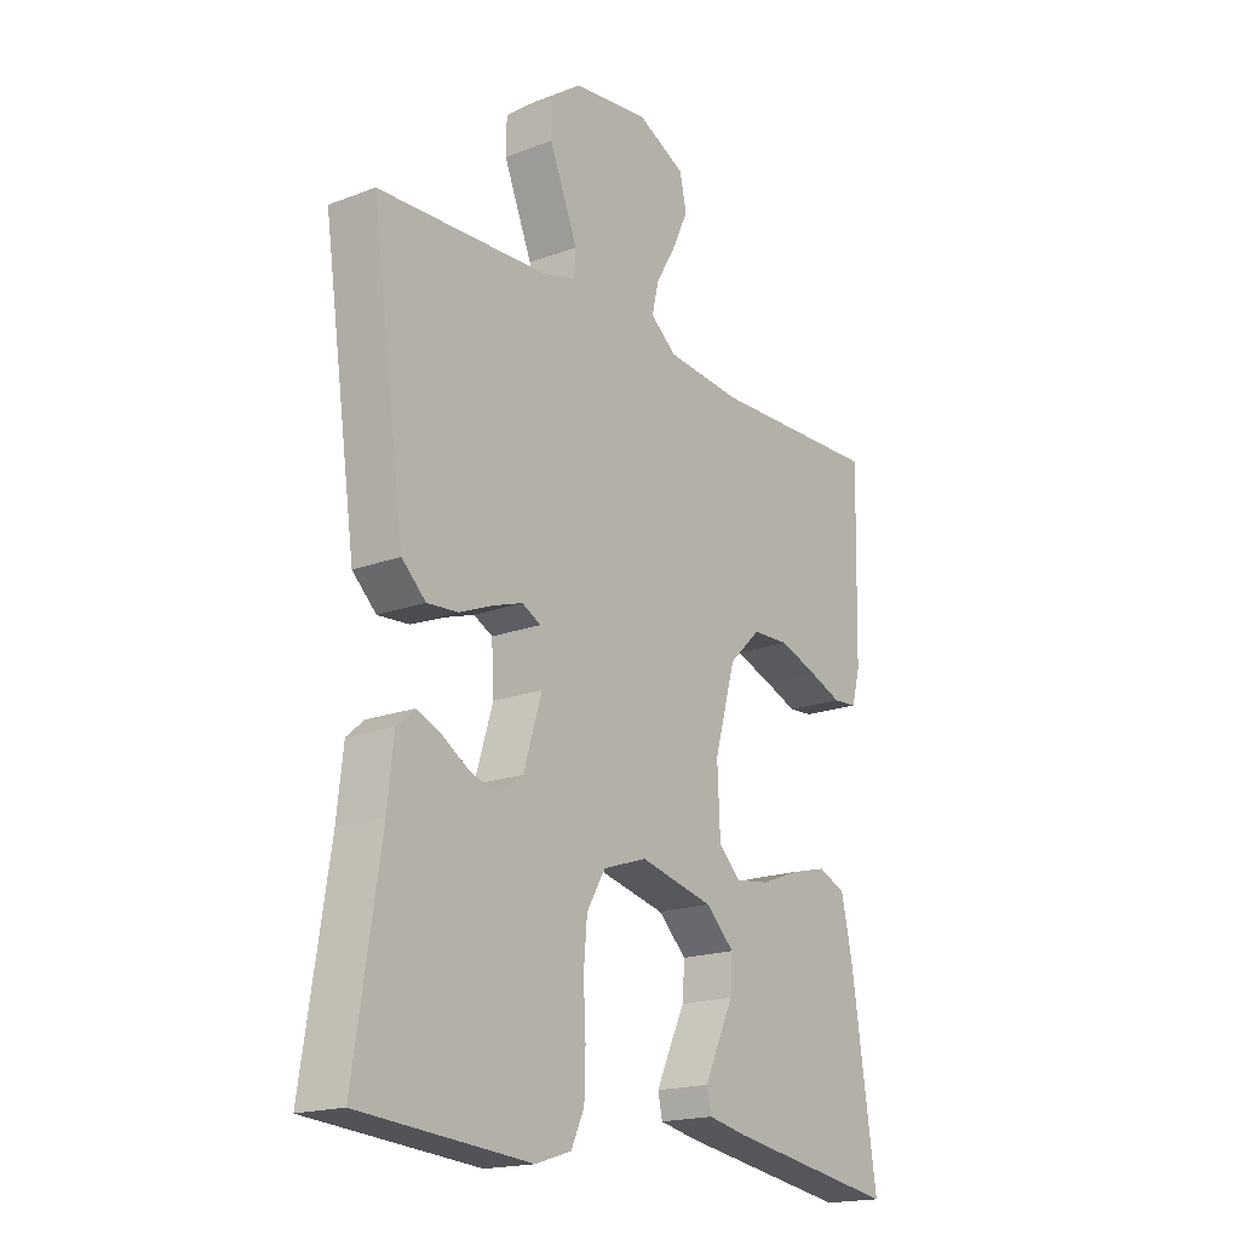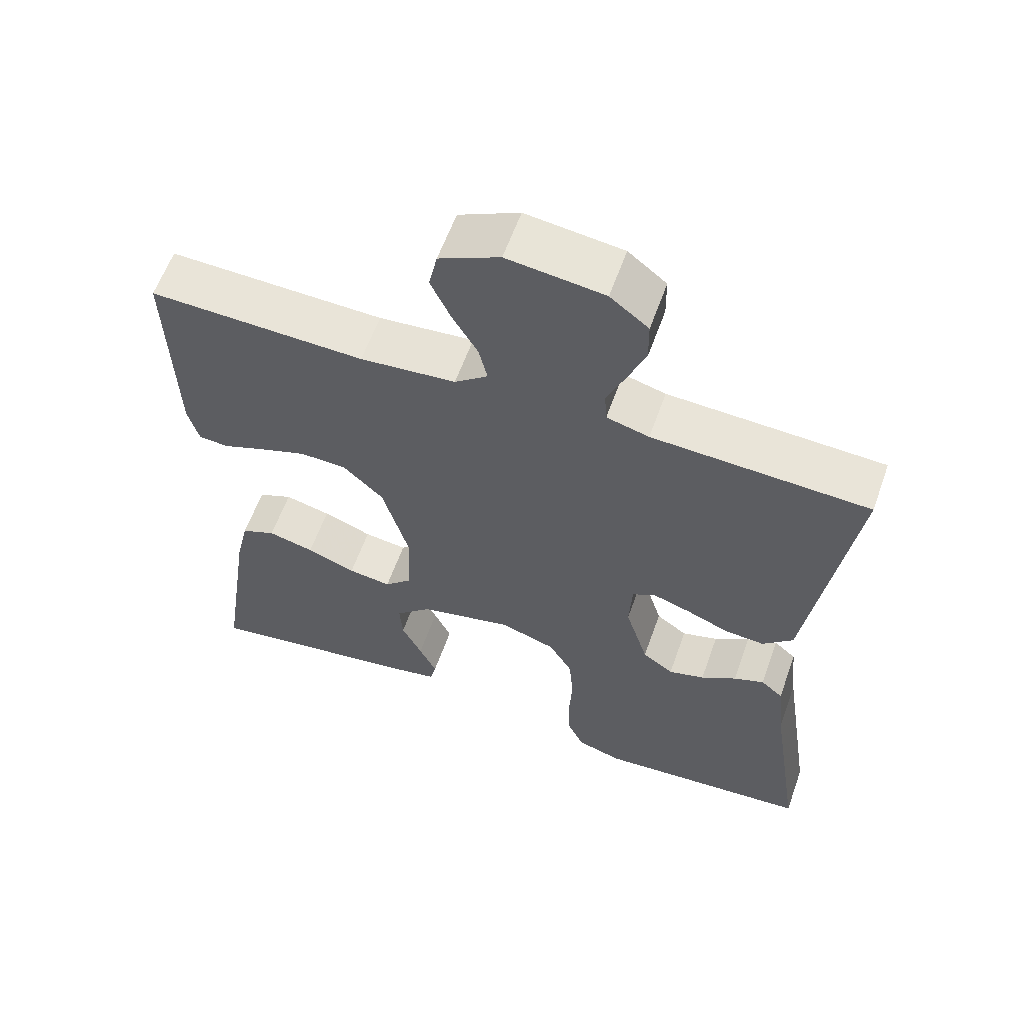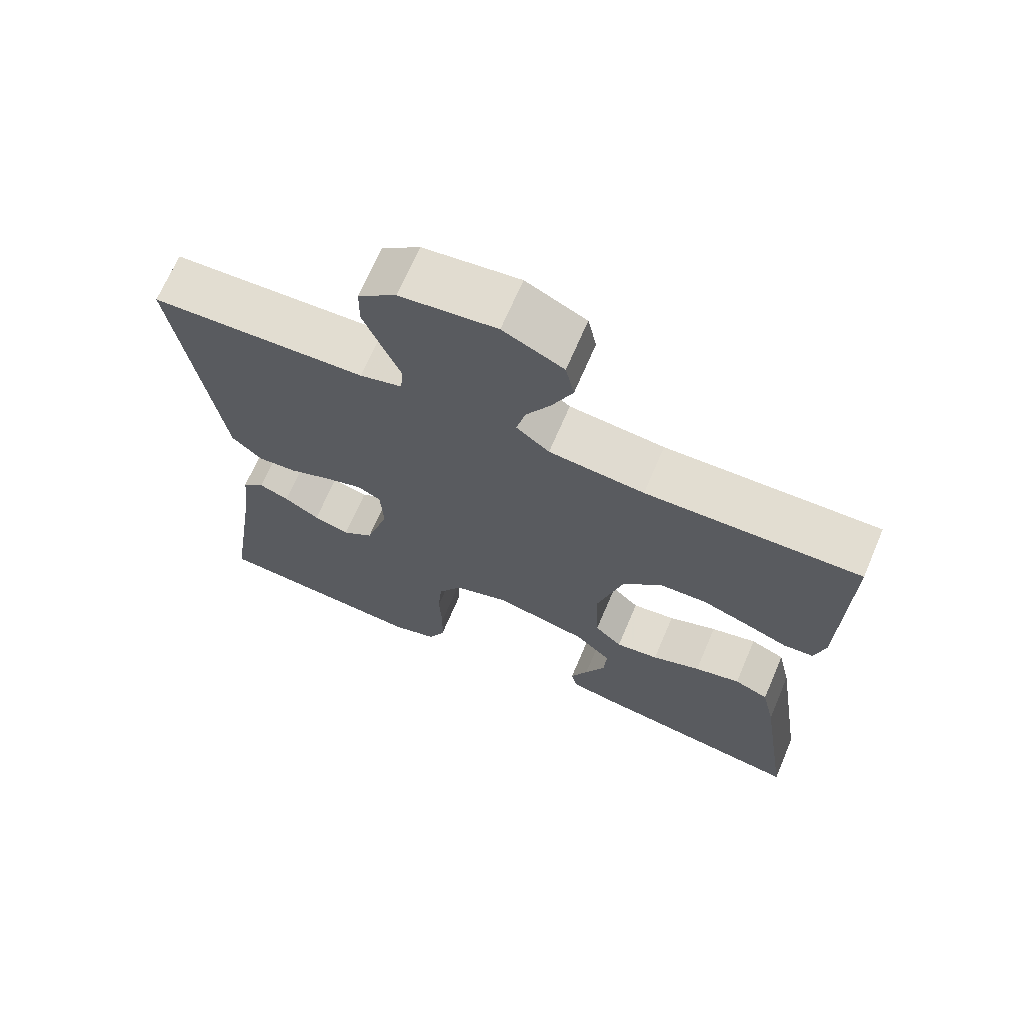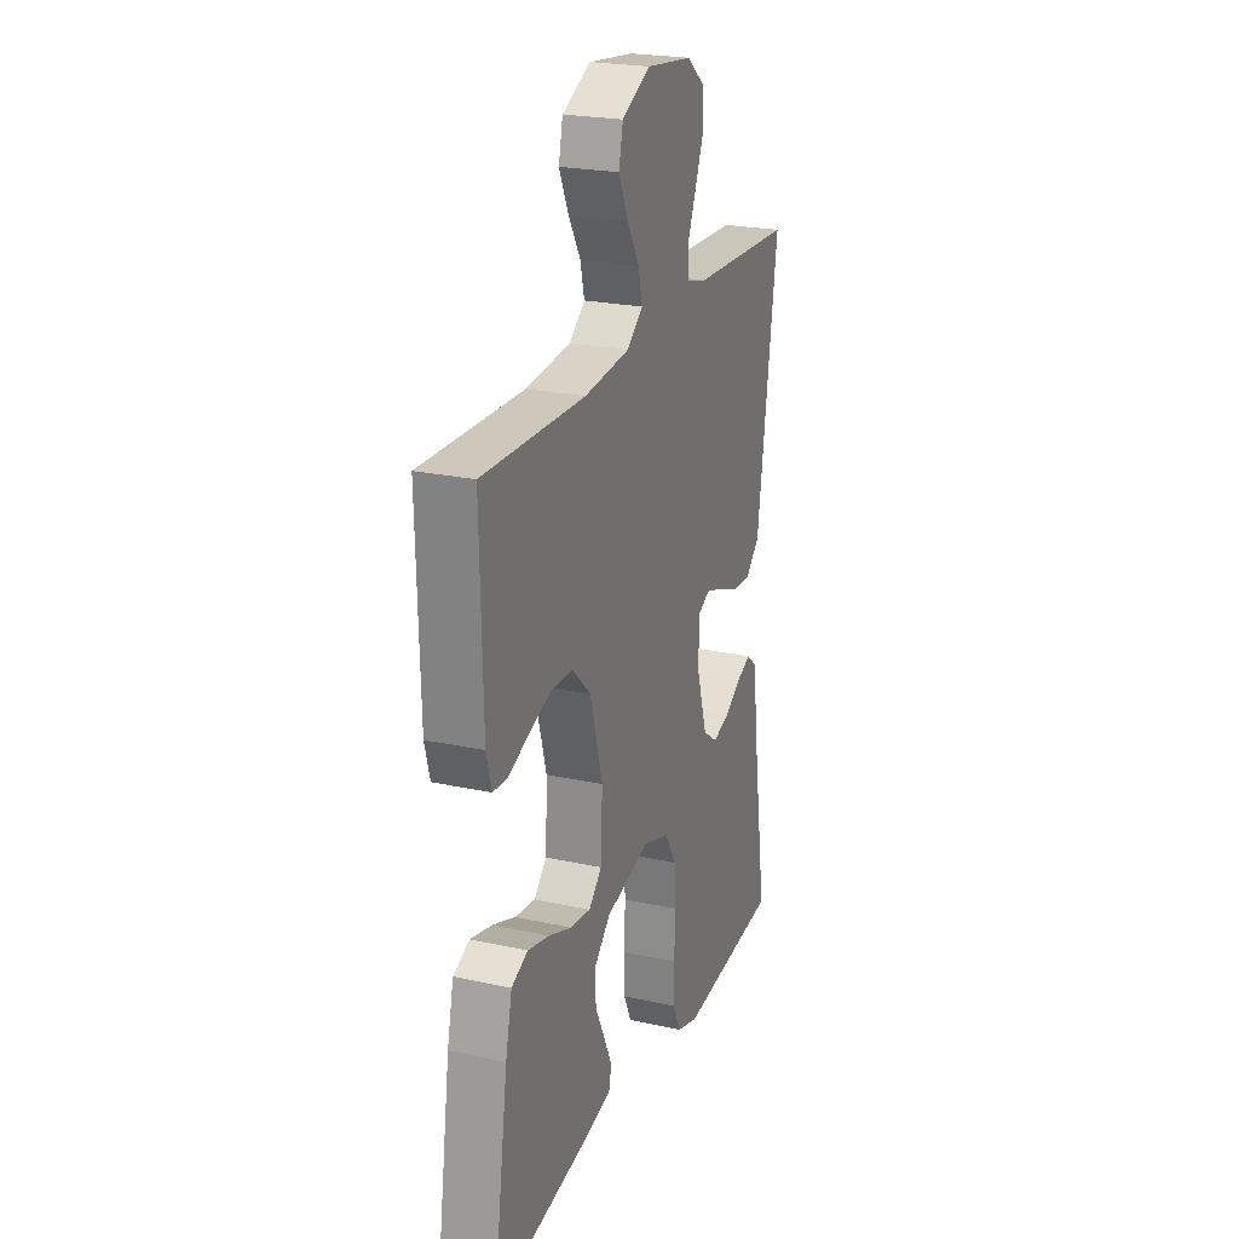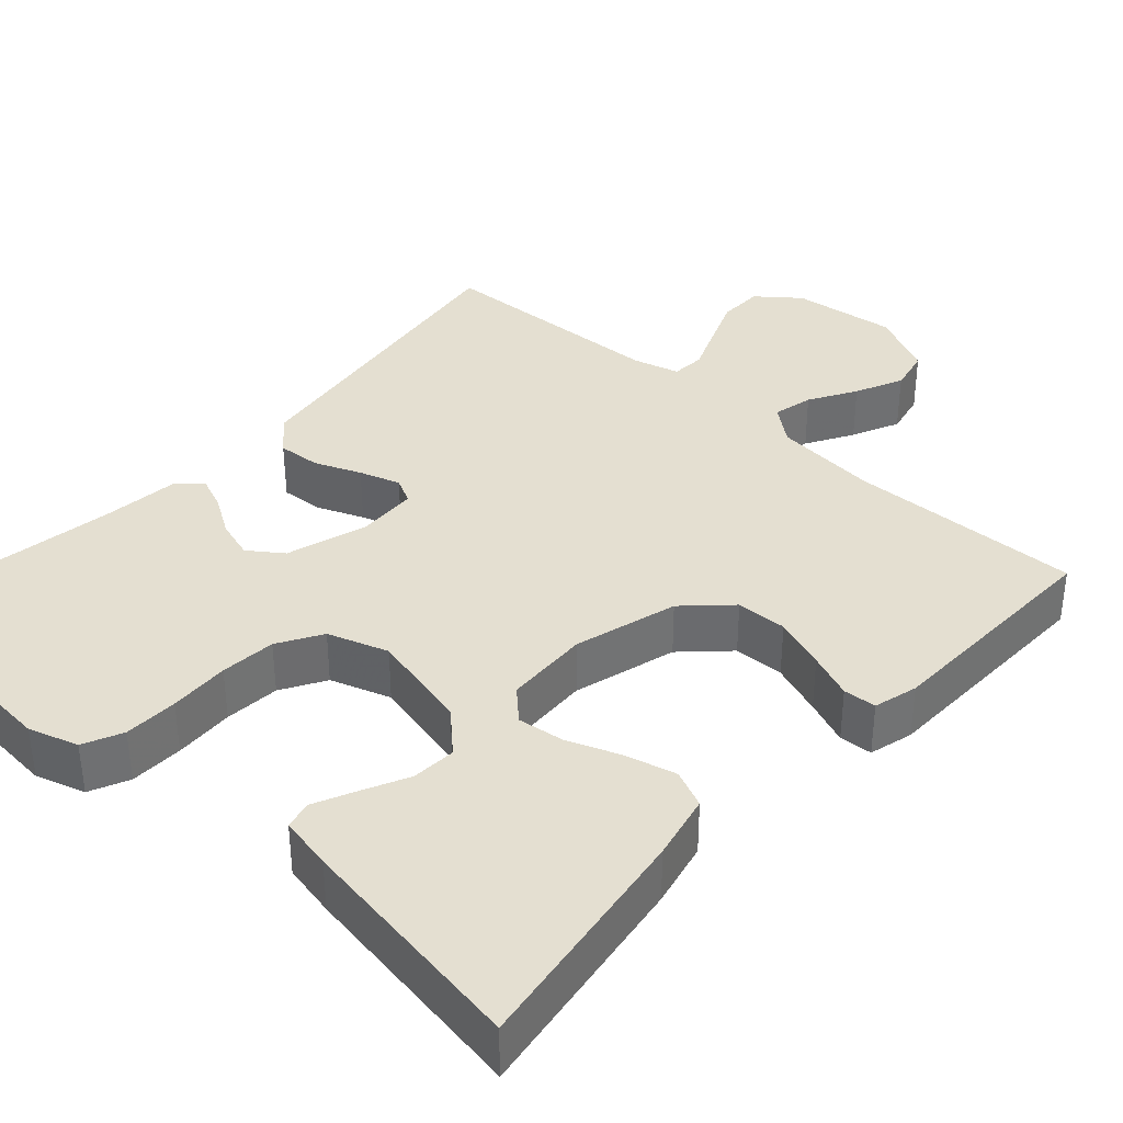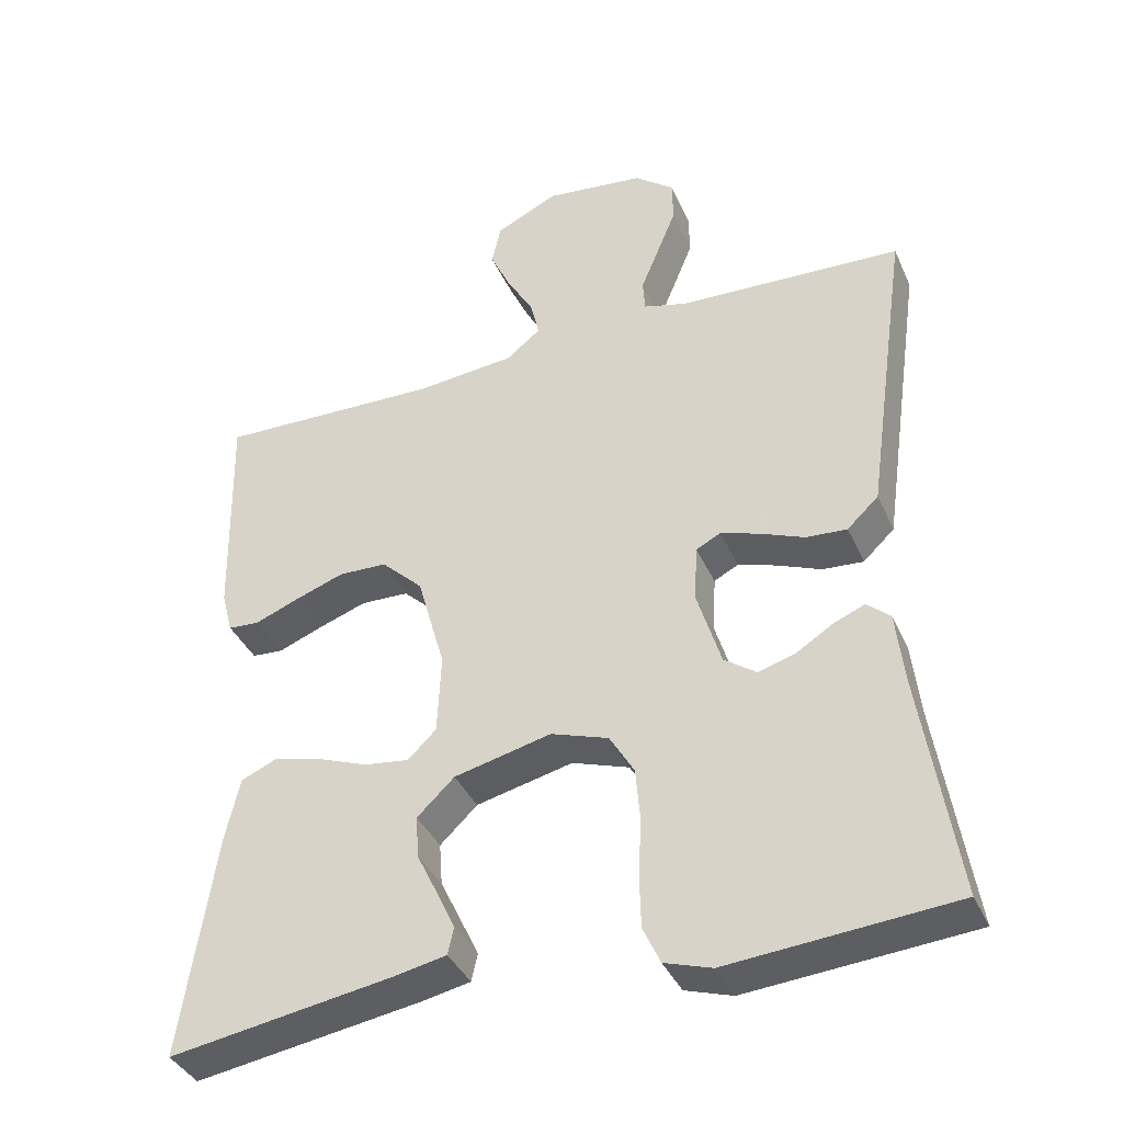
<metadata>
{"format":"obj","ext":"obj","renderer":"f3d","projection":"perspective","resolution":1024,"background":"white","views":[{"elev":-18.4,"azim":126.2,"up":"+Z"},{"elev":60.3,"azim":19.6,"up":"+Z"},{"elev":68.6,"azim":-156.9,"up":"+Z"},{"elev":23.3,"azim":-69.7,"up":"+Z"},{"elev":36.7,"azim":-137.8,"up":"+Y"},{"elev":-38.4,"azim":22.3,"up":"+Z"}]}
</metadata>
<code>
v -0.5 0.07 -0.5
v -0.455 0.07 -0.2
v -0.436 0.07 -0.116
v -0.388 0.07 -0.095
v -0.324 0.07 -0.111
v -0.256 0.07 -0.137
v -0.196 0.07 -0.145
v -0.158 0.07 -0.108
v -0.153 0.07 0
v -0.19 0.07 0.132
v -0.246 0.07 0.186
v -0.311 0.07 0.188
v -0.378 0.07 0.164
v -0.436 0.07 0.141
v -0.478 0.07 0.144
v -0.493 0.07 0.2
v -0.5 0.07 0.5
v -0.2 0.07 0.492
v -0.067 0.07 0.505
v -0.021 0.07 0.542
v -0.033 0.07 0.593
v -0.068 0.07 0.653
v -0.096 0.07 0.714
v -0.084 0.07 0.769
v 0 0.07 0.81
v 0.134 0.07 0.794
v 0.187 0.07 0.752
v 0.188 0.07 0.694
v 0.162 0.07 0.63
v 0.138 0.07 0.572
v 0.141 0.07 0.529
v 0.2 0.07 0.513
v 0.5 0.07 0.5
v 0.457 0.07 0.2
v 0.441 0.07 0.088
v 0.399 0.07 0.048
v 0.344 0.07 0.052
v 0.285 0.07 0.076
v 0.233 0.07 0.093
v 0.2 0.07 0.076
v 0.196 0.07 0
v 0.228 0.07 -0.105
v 0.271 0.07 -0.136
v 0.321 0.07 -0.121
v 0.37 0.07 -0.09
v 0.412 0.07 -0.073
v 0.443 0.07 -0.1
v 0.454 0.07 -0.2
v 0.5 0.07 -0.5
v 0.2 0.07 -0.525
v 0.137 0.07 -0.505
v 0.114 0.07 -0.455
v 0.112 0.07 -0.386
v 0.116 0.07 -0.309
v 0.11 0.07 -0.238
v 0.077 0.07 -0.182
v 0 0.07 -0.156
v -0.13 0.07 -0.187
v -0.18 0.07 -0.235
v -0.176 0.07 -0.292
v -0.148 0.07 -0.35
v -0.124 0.07 -0.402
v -0.132 0.07 -0.438
v -0.2 0.07 -0.452
v -0.5 0 -0.5
v -0.455 0 -0.2
v -0.436 0 -0.116
v -0.388 0 -0.095
v -0.324 0 -0.111
v -0.256 0 -0.137
v -0.196 0 -0.145
v -0.158 0 -0.108
v -0.153 0 0
v -0.19 0 0.132
v -0.246 0 0.186
v -0.311 0 0.188
v -0.378 0 0.164
v -0.436 0 0.141
v -0.478 0 0.144
v -0.493 0 0.2
v -0.5 0 0.5
v -0.2 0 0.492
v -0.067 0 0.505
v -0.021 0 0.542
v -0.033 0 0.593
v -0.068 0 0.653
v -0.096 0 0.714
v -0.084 0 0.769
v 0 0 0.81
v 0.134 0 0.794
v 0.187 0 0.752
v 0.188 0 0.694
v 0.162 0 0.63
v 0.138 0 0.572
v 0.141 0 0.529
v 0.2 0 0.513
v 0.5 0 0.5
v 0.457 0 0.2
v 0.441 0 0.088
v 0.399 0 0.048
v 0.344 0 0.052
v 0.285 0 0.076
v 0.233 0 0.093
v 0.2 0 0.076
v 0.196 0 0
v 0.228 0 -0.105
v 0.271 0 -0.136
v 0.321 0 -0.121
v 0.37 0 -0.09
v 0.412 0 -0.073
v 0.443 0 -0.1
v 0.454 0 -0.2
v 0.5 0 -0.5
v 0.2 0 -0.525
v 0.137 0 -0.505
v 0.114 0 -0.455
v 0.112 0 -0.386
v 0.116 0 -0.309
v 0.11 0 -0.238
v 0.077 0 -0.182
v 0 0 -0.156
v -0.13 0 -0.187
v -0.18 0 -0.235
v -0.176 0 -0.292
v -0.148 0 -0.35
v -0.124 0 -0.402
v -0.132 0 -0.438
v -0.2 0 -0.452
f 4 5 6
f 3 4 6
f 2 3 6
f 1 2 6
f 64 1 6
f 63 64 6
f 62 63 6
f 61 62 6
f 60 61 6
f 59 60 6 7
f 58 59 7 8
f 57 58 8 9
f 56 57 9 10
f 52 53 54
f 51 52 54
f 50 51 54
f 49 50 54
f 48 49 54
f 47 48 54
f 46 47 54
f 45 46 54
f 44 45 54
f 43 44 54 55
f 42 43 55 56
f 36 37 38
f 35 36 38
f 34 35 38
f 34 38 39
f 33 34 39
f 32 33 39
f 31 32 39 40
f 28 29 30
f 27 28 30
f 26 27 30
f 25 26 30
f 24 25 30
f 23 24 30
f 22 23 30
f 21 22 30
f 20 21 30 31
f 31 40 41
f 20 31 41
f 19 20 41
f 16 17 18
f 15 16 18
f 14 15 18
f 13 14 18
f 12 13 18 19
f 42 56 10
f 41 42 10
f 19 41 10
f 19 10 11
f 11 12 19
f 70 69 68
f 70 68 67
f 70 67 66
f 70 66 65
f 70 65 128
f 70 128 127
f 70 127 126
f 70 126 125
f 70 125 124
f 71 70 124 123
f 72 71 123 122
f 73 72 122 121
f 74 73 121 120
f 118 117 116
f 118 116 115
f 118 115 114
f 118 114 113
f 118 113 112
f 118 112 111
f 118 111 110
f 118 110 109
f 118 109 108
f 119 118 108 107
f 120 119 107 106
f 102 101 100
f 102 100 99
f 102 99 98
f 103 102 98
f 103 98 97
f 103 97 96
f 104 103 96 95
f 94 93 92
f 94 92 91
f 94 91 90
f 94 90 89
f 94 89 88
f 94 88 87
f 94 87 86
f 94 86 85
f 95 94 85 84
f 105 104 95
f 105 95 84
f 105 84 83
f 82 81 80
f 82 80 79
f 82 79 78
f 82 78 77
f 83 82 77 76
f 74 120 106
f 74 106 105
f 74 105 83
f 75 74 83
f 83 76 75
f 1 65 66 2
f 2 66 67 3
f 3 67 68 4
f 4 68 69 5
f 5 69 70 6
f 6 70 71 7
f 7 71 72 8
f 8 72 73 9
f 9 73 74 10
f 10 74 75 11
f 11 75 76 12
f 12 76 77 13
f 13 77 78 14
f 14 78 79 15
f 15 79 80 16
f 16 80 81 17
f 17 81 82 18
f 18 82 83 19
f 19 83 84 20
f 20 84 85 21
f 21 85 86 22
f 22 86 87 23
f 23 87 88 24
f 24 88 89 25
f 25 89 90 26
f 26 90 91 27
f 27 91 92 28
f 28 92 93 29
f 29 93 94 30
f 30 94 95 31
f 31 95 96 32
f 32 96 97 33
f 33 97 98 34
f 34 98 99 35
f 35 99 100 36
f 36 100 101 37
f 37 101 102 38
f 38 102 103 39
f 39 103 104 40
f 40 104 105 41
f 41 105 106 42
f 42 106 107 43
f 43 107 108 44
f 44 108 109 45
f 45 109 110 46
f 46 110 111 47
f 47 111 112 48
f 48 112 113 49
f 49 113 114 50
f 50 114 115 51
f 51 115 116 52
f 52 116 117 53
f 53 117 118 54
f 54 118 119 55
f 55 119 120 56
f 56 120 121 57
f 57 121 122 58
f 58 122 123 59
f 59 123 124 60
f 60 124 125 61
f 61 125 126 62
f 62 126 127 63
f 63 127 128 64
f 64 128 65 1

</code>
